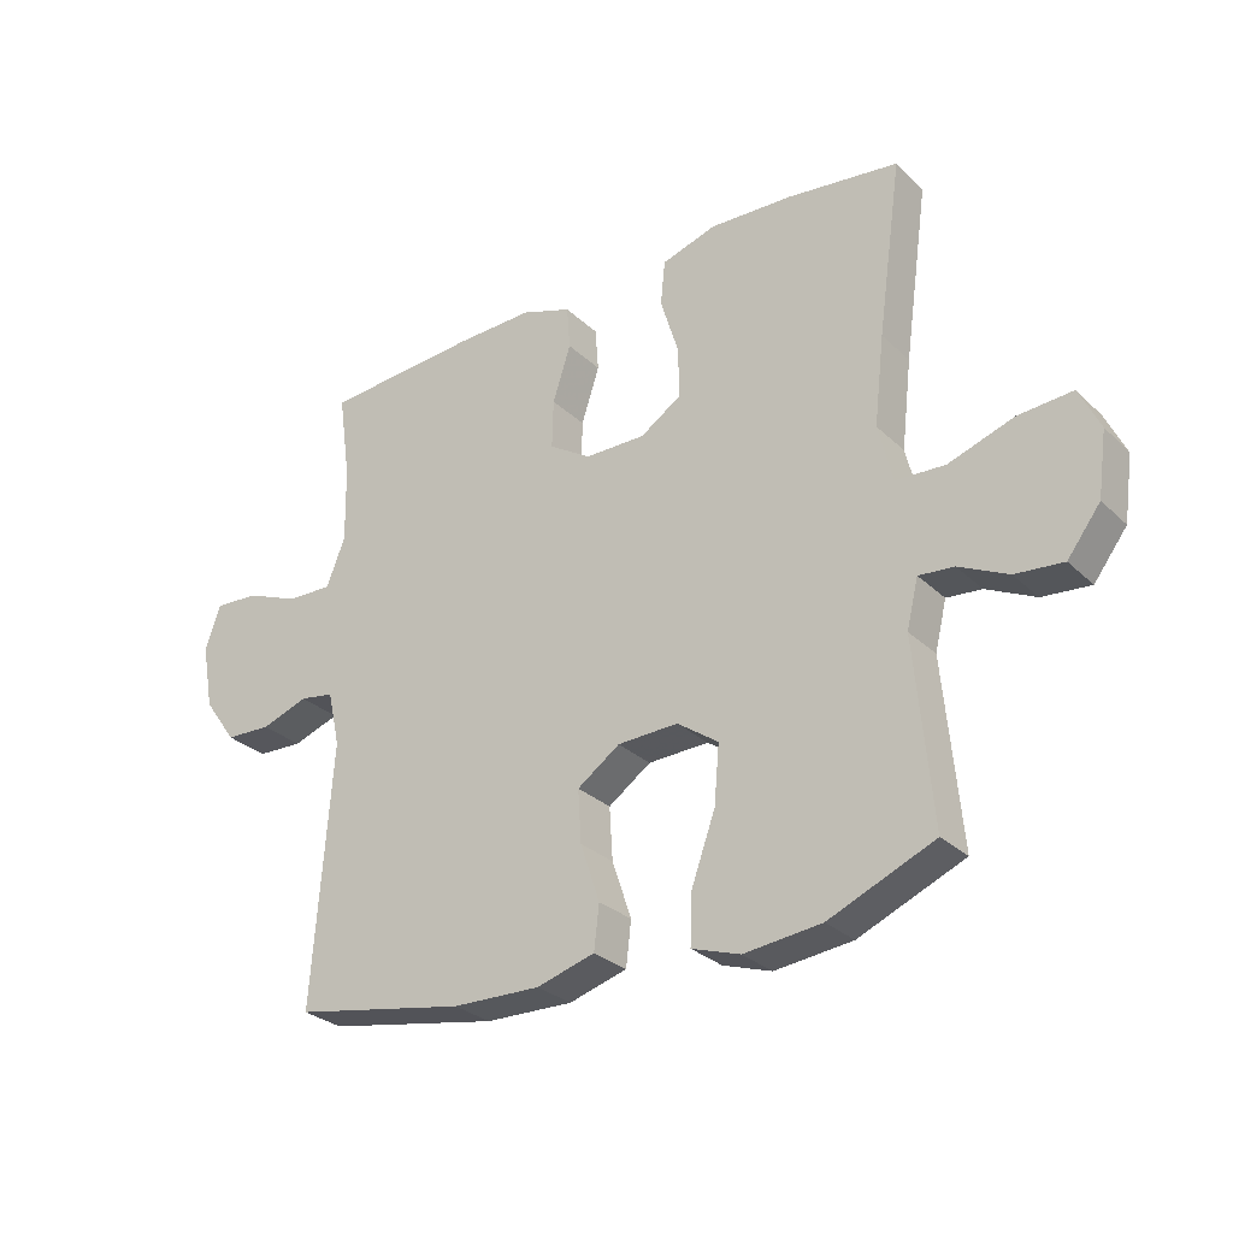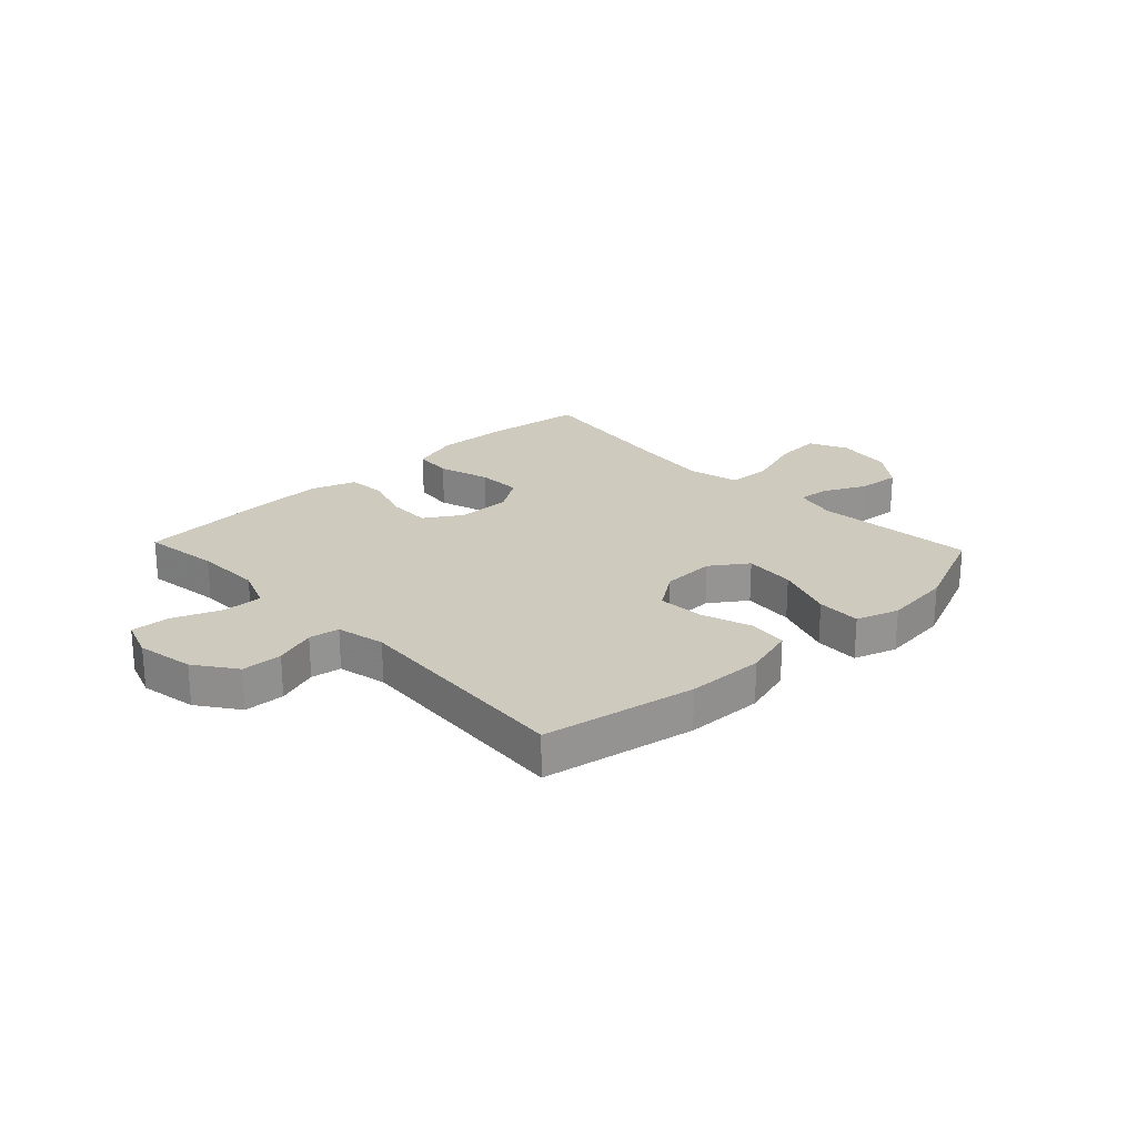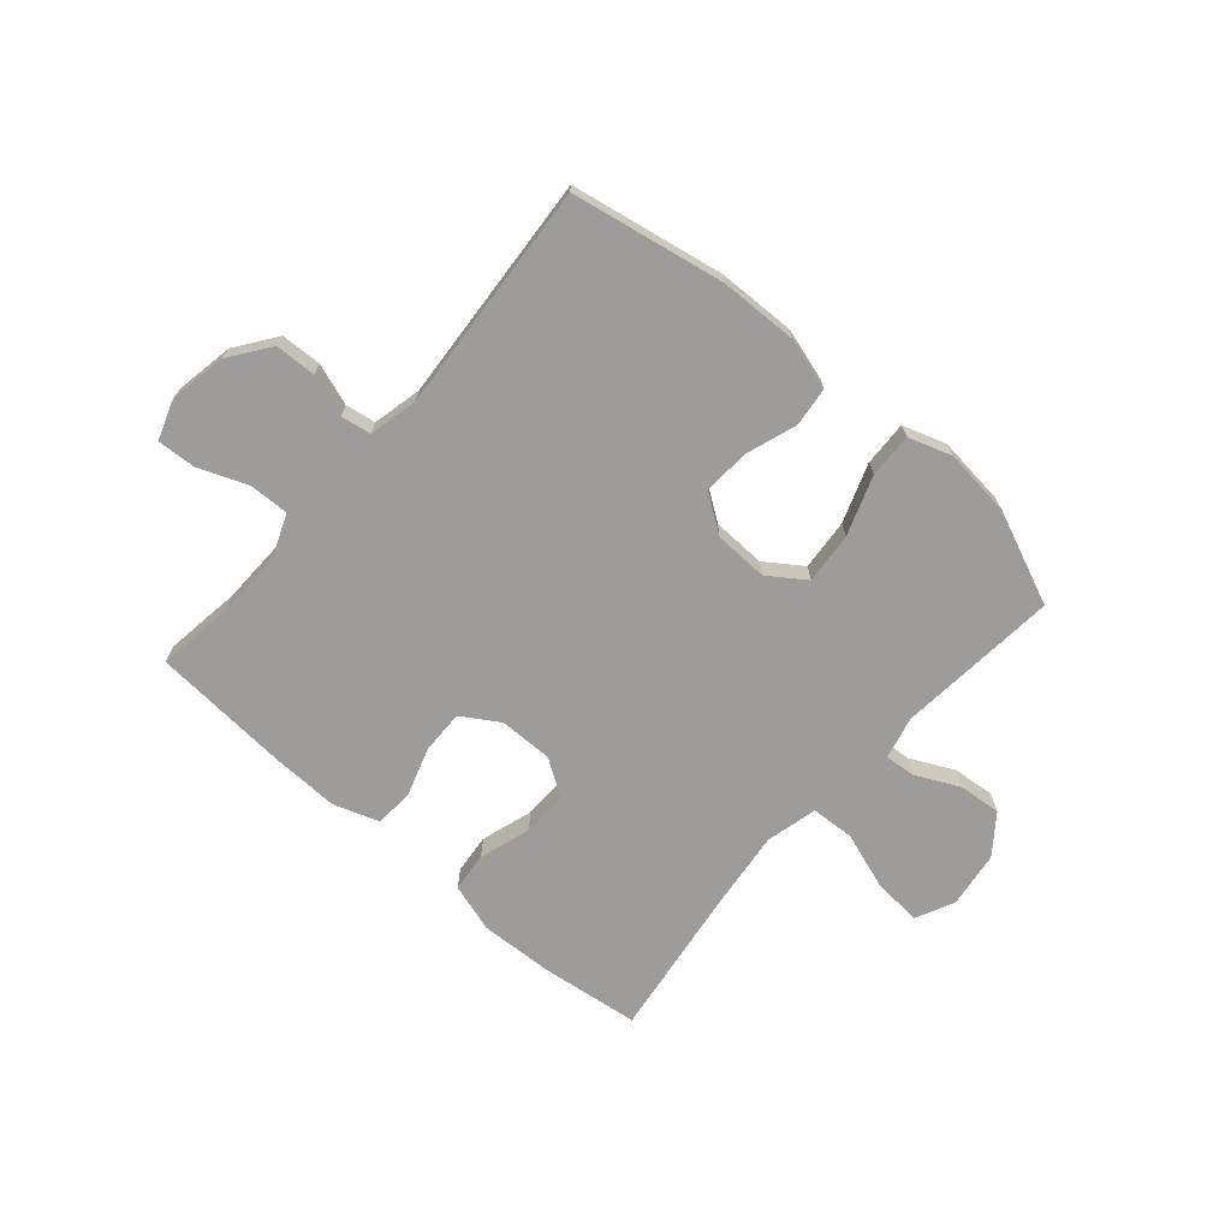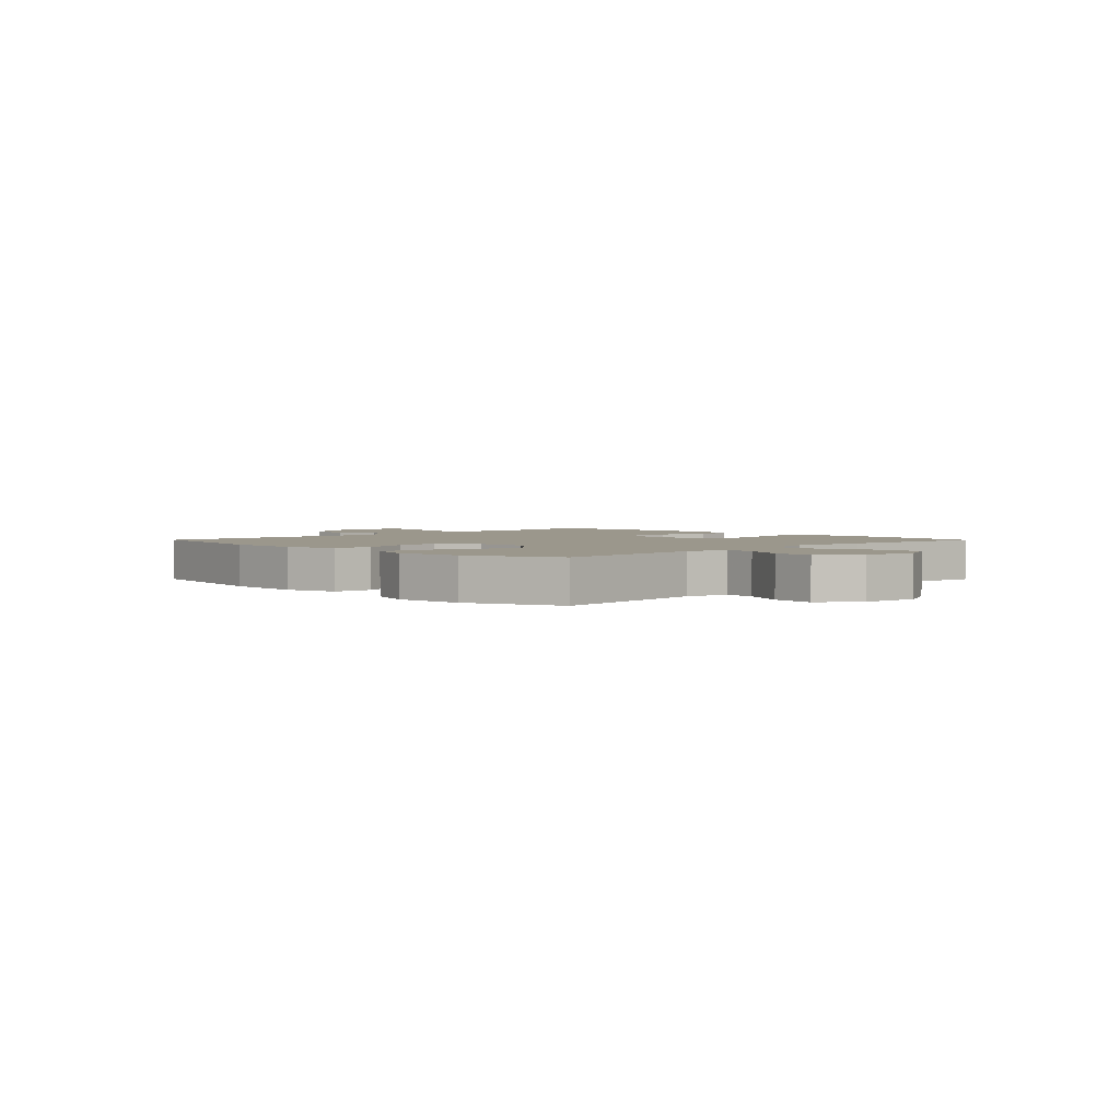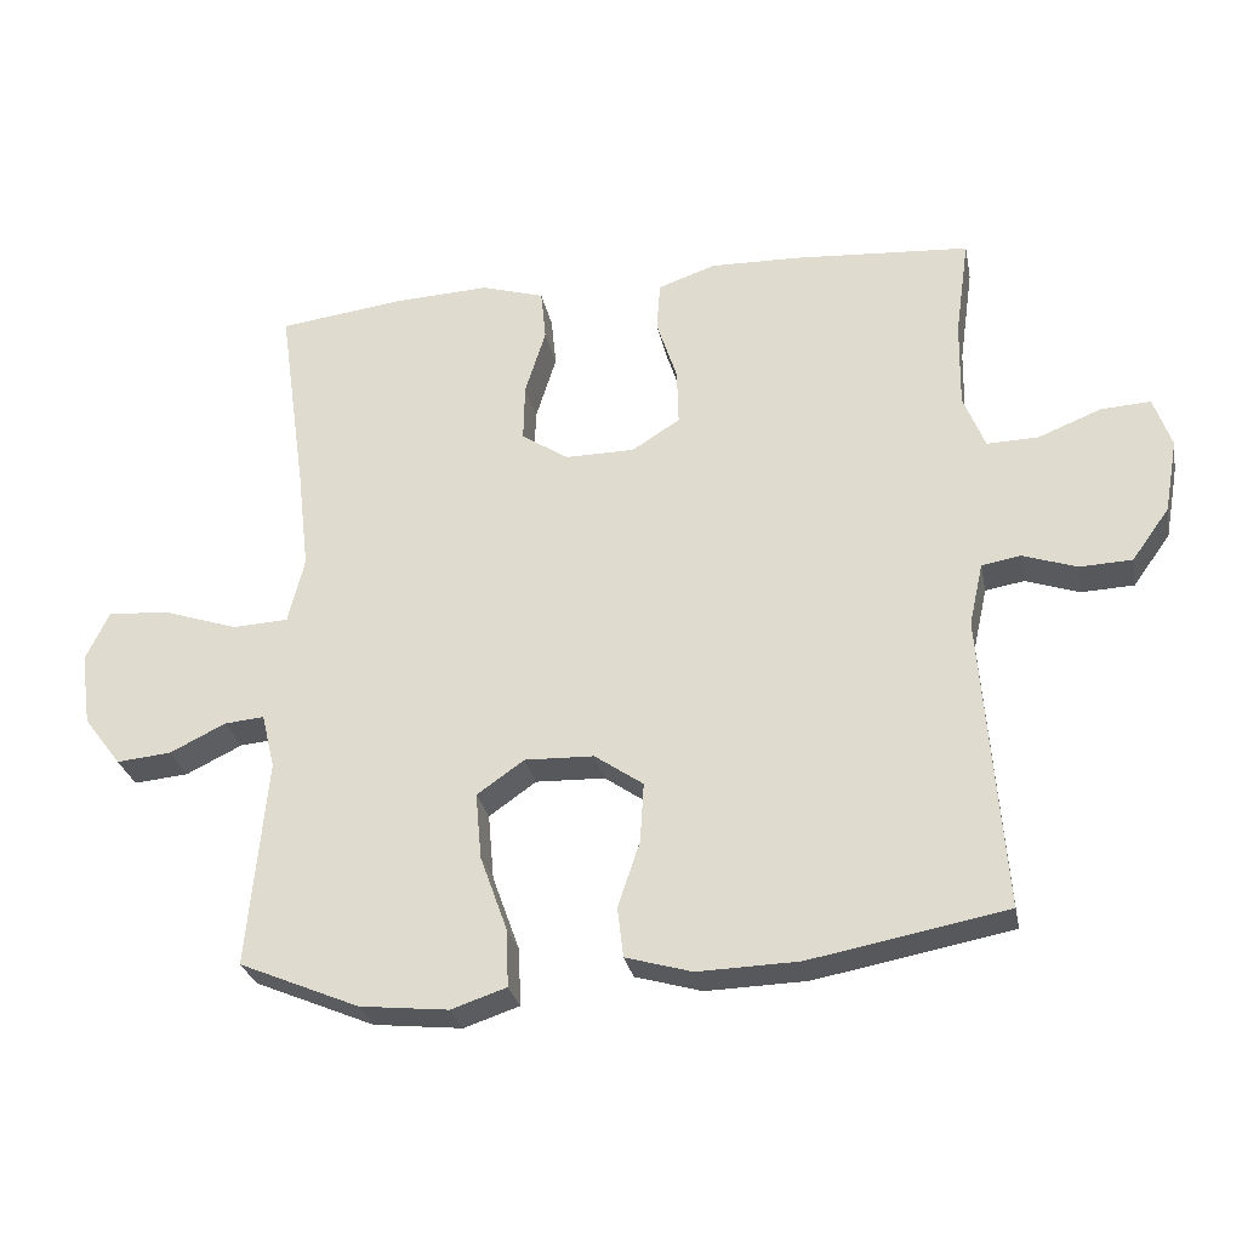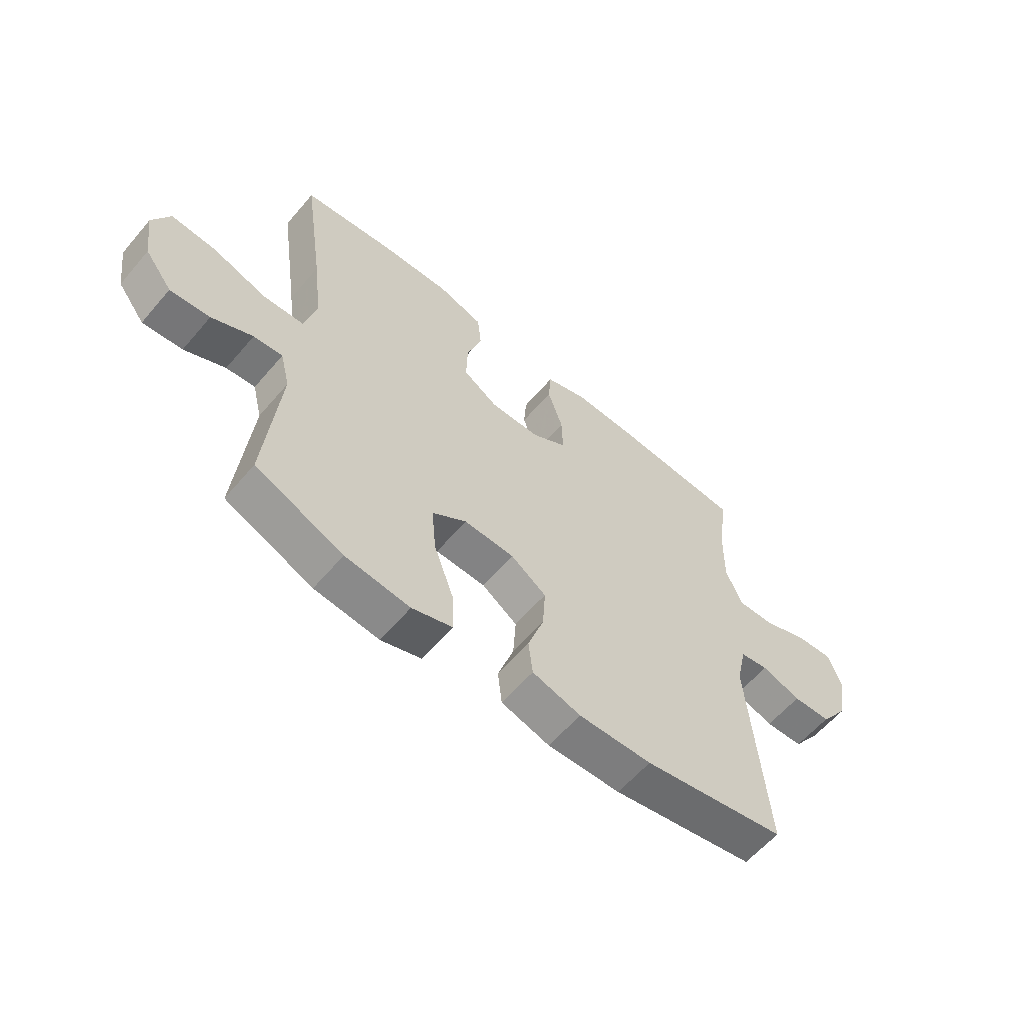
<metadata>
{"format":"obj","ext":"obj","renderer":"f3d","projection":"perspective","resolution":1024,"background":"white","views":[{"elev":-28.8,"azim":-143.9,"up":"+Z"},{"elev":23.2,"azim":136.5,"up":"+Y"},{"elev":-70.1,"azim":138.9,"up":"+Y"},{"elev":2.6,"azim":-134.8,"up":"+Y"},{"elev":-28.3,"azim":11.1,"up":"+Z"},{"elev":-60.1,"azim":-40.2,"up":"+Z"}]}
</metadata>
<code>
v 0.5 0.07 -0.5
v 0.233 0.07 -0.55
v 0.097 0.07 -0.554
v 0.007 0.07 -0.528
v -0.001 0.07 -0.46
v 0.029 0.07 -0.371
v 0.034 0.07 -0.29
v -0.032 0.07 -0.244
v -0.126 0.07 -0.241
v -0.19 0.07 -0.286
v -0.182 0.07 -0.376
v -0.145 0.07 -0.479
v -0.142 0.07 -0.557
v -0.217 0.07 -0.582
v -0.337 0.07 -0.569
v -0.5 0.07 -0.5
v -0.474 0.07 -0.217
v -0.492 0.07 -0.143
v -0.546 0.07 -0.148
v -0.622 0.07 -0.185
v -0.696 0.07 -0.192
v -0.747 0.07 -0.125
v -0.761 0.07 -0.026
v -0.729 0.07 0.041
v -0.645 0.07 0.035
v -0.544 0.07 0.001
v -0.468 0.07 0.005
v -0.446 0.07 0.095
v -0.462 0.07 0.232
v -0.5 0.07 0.5
v -0.328 0.07 0.522
v -0.199 0.07 0.528
v -0.114 0.07 0.502
v -0.107 0.07 0.433
v -0.135 0.07 0.343
v -0.137 0.07 0.264
v -0.073 0.07 0.222
v 0.021 0.07 0.223
v 0.086 0.07 0.264
v 0.084 0.07 0.34
v 0.056 0.07 0.426
v 0.061 0.07 0.493
v 0.139 0.07 0.52
v 0.259 0.07 0.517
v 0.5 0.07 0.5
v 0.481 0.07 0.365
v 0.479 0.07 0.248
v 0.508 0.07 0.174
v 0.578 0.07 0.176
v 0.663 0.07 0.21
v 0.731 0.07 0.214
v 0.755 0.07 0.145
v 0.737 0.07 0.045
v 0.686 0.07 -0.026
v 0.615 0.07 -0.029
v 0.542 0.07 -0.004
v 0.489 0.07 -0.013
v 0.47 0.07 -0.098
v 0.5 0 -0.5
v 0.233 0 -0.55
v 0.097 0 -0.554
v 0.007 0 -0.528
v -0.001 0 -0.46
v 0.029 0 -0.371
v 0.034 0 -0.29
v -0.032 0 -0.244
v -0.126 0 -0.241
v -0.19 0 -0.286
v -0.182 0 -0.376
v -0.145 0 -0.479
v -0.142 0 -0.557
v -0.217 0 -0.582
v -0.337 0 -0.569
v -0.5 0 -0.5
v -0.474 0 -0.217
v -0.492 0 -0.143
v -0.546 0 -0.148
v -0.622 0 -0.185
v -0.696 0 -0.192
v -0.747 0 -0.125
v -0.761 0 -0.026
v -0.729 0 0.041
v -0.645 0 0.035
v -0.544 0 0.001
v -0.468 0 0.005
v -0.446 0 0.095
v -0.462 0 0.232
v -0.5 0 0.5
v -0.328 0 0.522
v -0.199 0 0.528
v -0.114 0 0.502
v -0.107 0 0.433
v -0.135 0 0.343
v -0.137 0 0.264
v -0.073 0 0.222
v 0.021 0 0.223
v 0.086 0 0.264
v 0.084 0 0.34
v 0.056 0 0.426
v 0.061 0 0.493
v 0.139 0 0.52
v 0.259 0 0.517
v 0.5 0 0.5
v 0.481 0 0.365
v 0.479 0 0.248
v 0.508 0 0.174
v 0.578 0 0.176
v 0.663 0 0.21
v 0.731 0 0.214
v 0.755 0 0.145
v 0.737 0 0.045
v 0.686 0 -0.026
v 0.615 0 -0.029
v 0.542 0 -0.004
v 0.489 0 -0.013
v 0.47 0 -0.098
f 54 55 56
f 53 54 56
f 52 53 56
f 51 52 56
f 50 51 56
f 49 50 56
f 48 49 56 57
f 47 48 57 58
f 44 45 46
f 43 44 46
f 42 43 46
f 41 42 46
f 40 41 46
f 46 47 58
f 40 46 58
f 39 40 58
f 33 34 35
f 32 33 35
f 31 32 35
f 30 31 35
f 29 30 35
f 28 29 35 36
f 27 28 36 37
f 24 25 26
f 23 24 26
f 22 23 26
f 21 22 26
f 20 21 26
f 19 20 26
f 18 19 26 27
f 27 37 38
f 18 27 38
f 17 18 38
f 15 16 17
f 14 15 17
f 13 14 17
f 12 13 17
f 11 12 17
f 4 5 6
f 3 4 6
f 2 3 6
f 1 2 6
f 58 1 6
f 58 6 7
f 39 58 7 8
f 38 39 8 9
f 17 38 9 10
f 10 11 17
f 114 113 112
f 114 112 111
f 114 111 110
f 114 110 109
f 114 109 108
f 114 108 107
f 115 114 107 106
f 116 115 106 105
f 104 103 102
f 104 102 101
f 104 101 100
f 104 100 99
f 104 99 98
f 116 105 104
f 116 104 98
f 116 98 97
f 93 92 91
f 93 91 90
f 93 90 89
f 93 89 88
f 93 88 87
f 94 93 87 86
f 95 94 86 85
f 84 83 82
f 84 82 81
f 84 81 80
f 84 80 79
f 84 79 78
f 84 78 77
f 85 84 77 76
f 96 95 85
f 96 85 76
f 96 76 75
f 75 74 73
f 75 73 72
f 75 72 71
f 75 71 70
f 75 70 69
f 64 63 62
f 64 62 61
f 64 61 60
f 64 60 59
f 64 59 116
f 65 64 116
f 66 65 116 97
f 67 66 97 96
f 68 67 96 75
f 75 69 68
f 1 59 60 2
f 2 60 61 3
f 3 61 62 4
f 4 62 63 5
f 5 63 64 6
f 6 64 65 7
f 7 65 66 8
f 8 66 67 9
f 9 67 68 10
f 10 68 69 11
f 11 69 70 12
f 12 70 71 13
f 13 71 72 14
f 14 72 73 15
f 15 73 74 16
f 16 74 75 17
f 17 75 76 18
f 18 76 77 19
f 19 77 78 20
f 20 78 79 21
f 21 79 80 22
f 22 80 81 23
f 23 81 82 24
f 24 82 83 25
f 25 83 84 26
f 26 84 85 27
f 27 85 86 28
f 28 86 87 29
f 29 87 88 30
f 30 88 89 31
f 31 89 90 32
f 32 90 91 33
f 33 91 92 34
f 34 92 93 35
f 35 93 94 36
f 36 94 95 37
f 37 95 96 38
f 38 96 97 39
f 39 97 98 40
f 40 98 99 41
f 41 99 100 42
f 42 100 101 43
f 43 101 102 44
f 44 102 103 45
f 45 103 104 46
f 46 104 105 47
f 47 105 106 48
f 48 106 107 49
f 49 107 108 50
f 50 108 109 51
f 51 109 110 52
f 52 110 111 53
f 53 111 112 54
f 54 112 113 55
f 55 113 114 56
f 56 114 115 57
f 57 115 116 58
f 58 116 59 1

</code>
